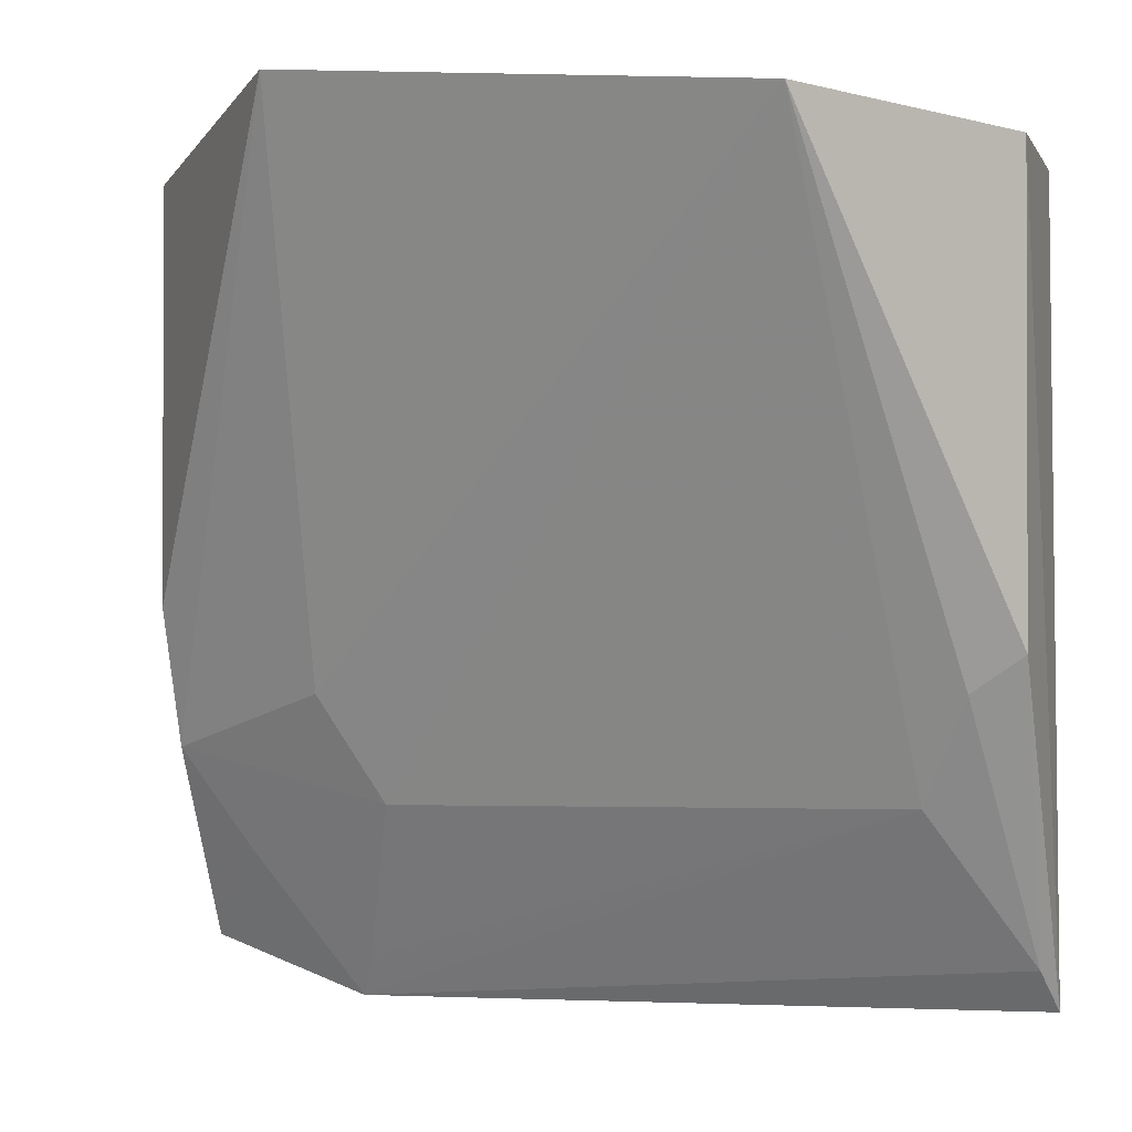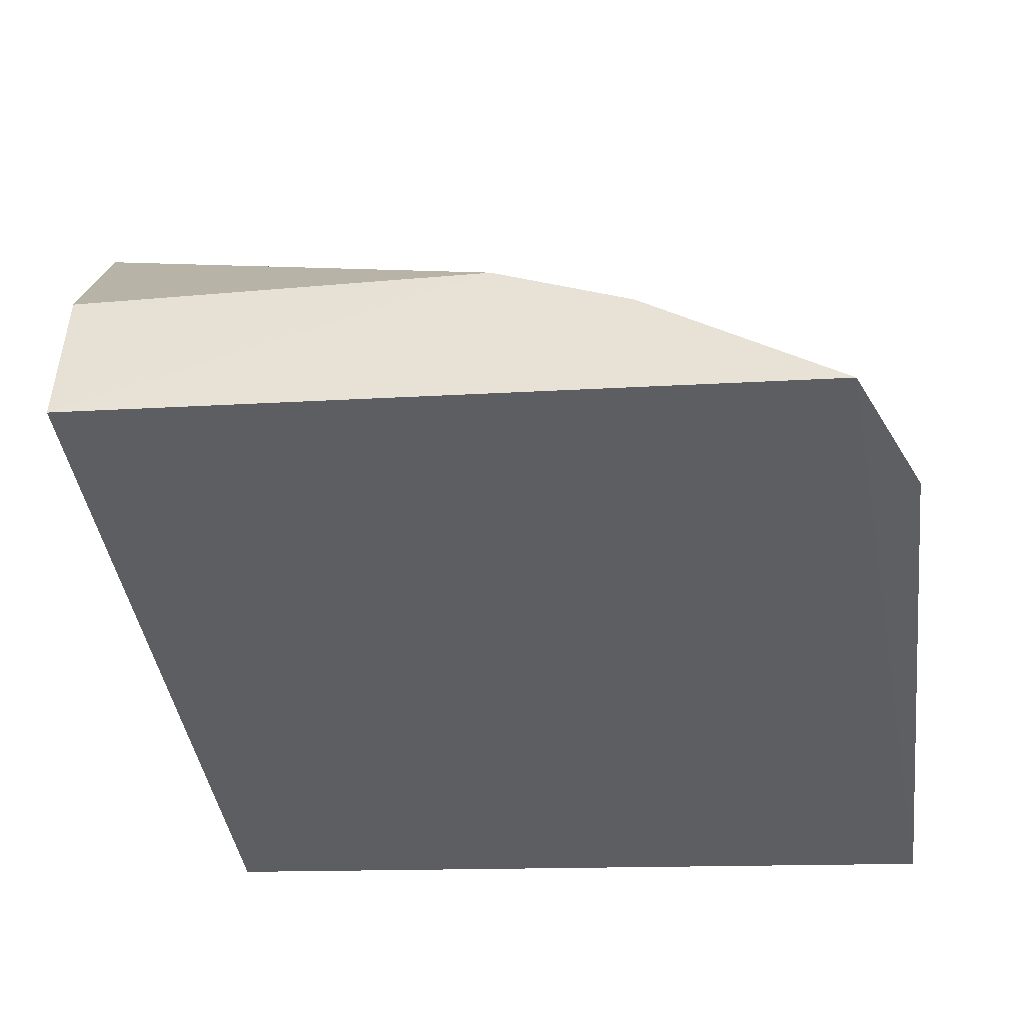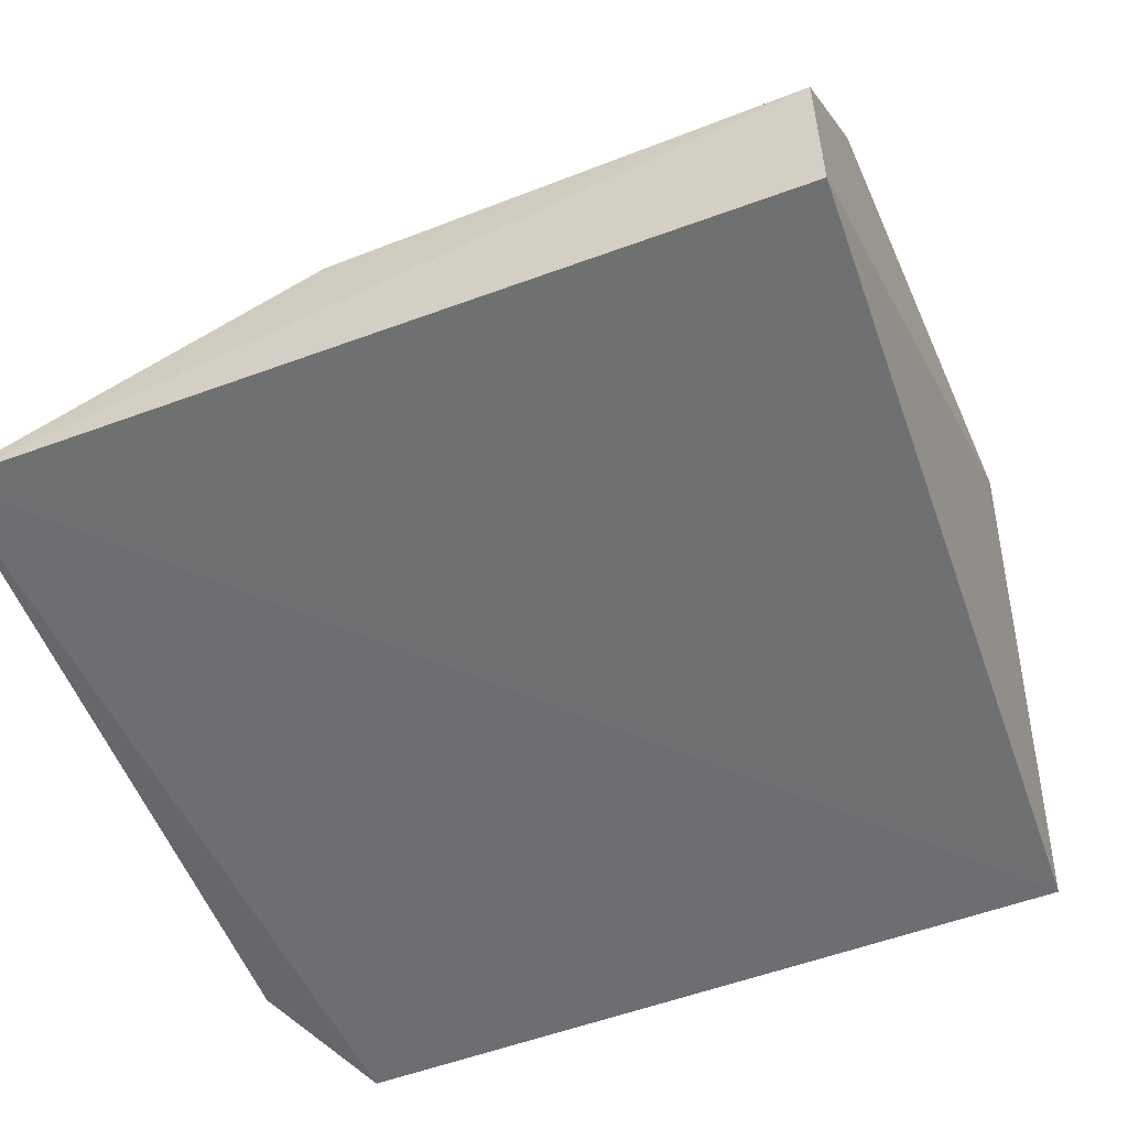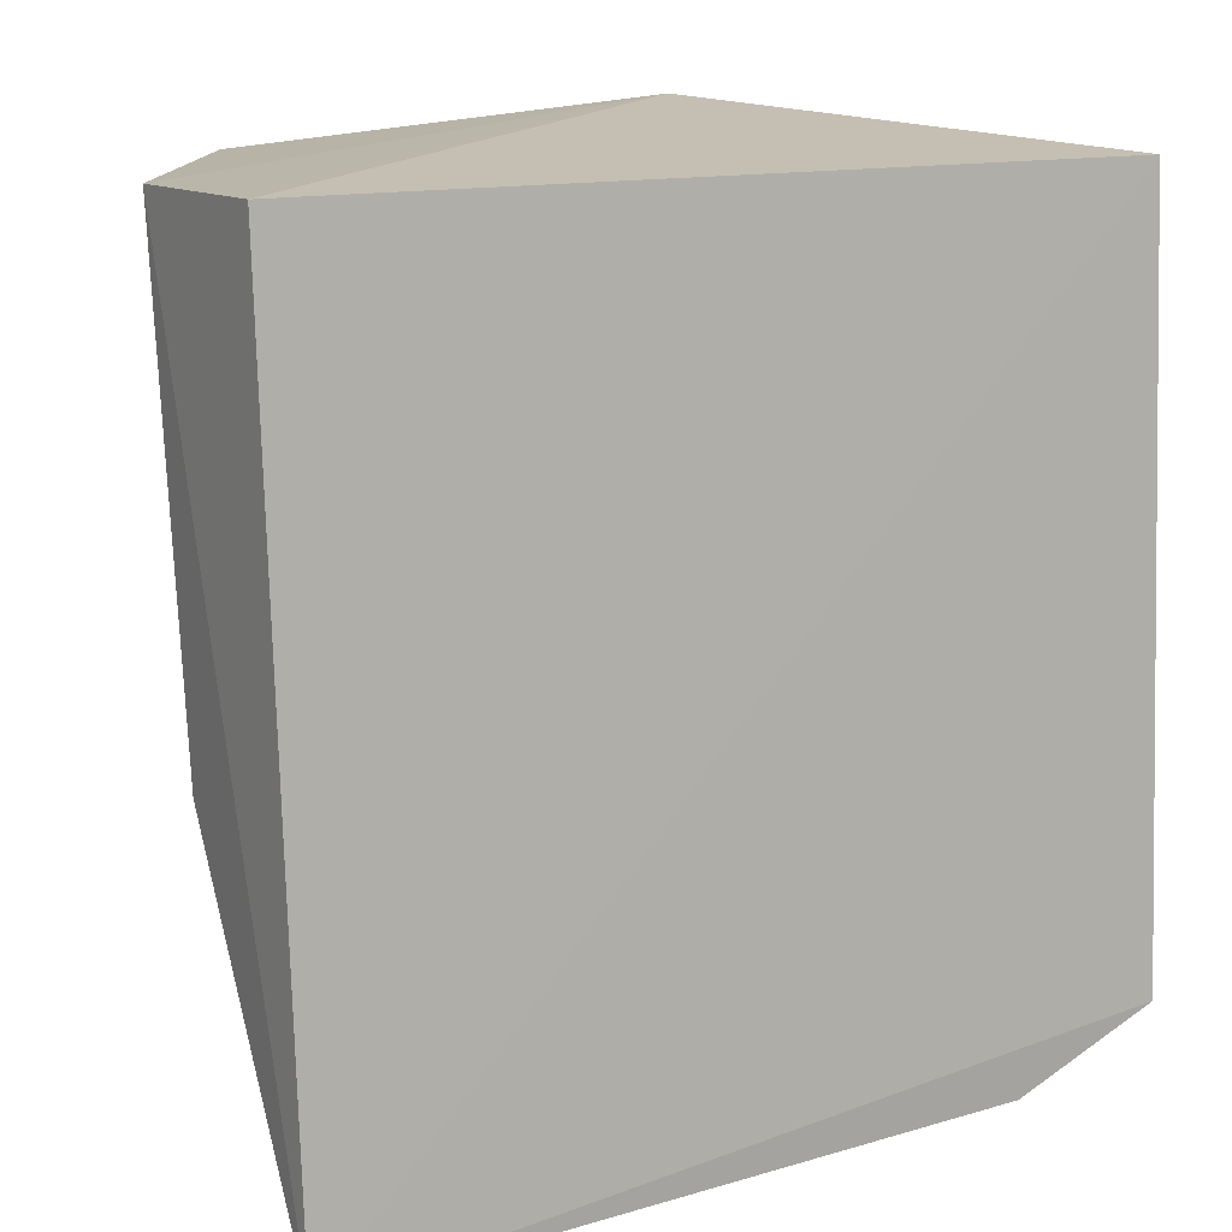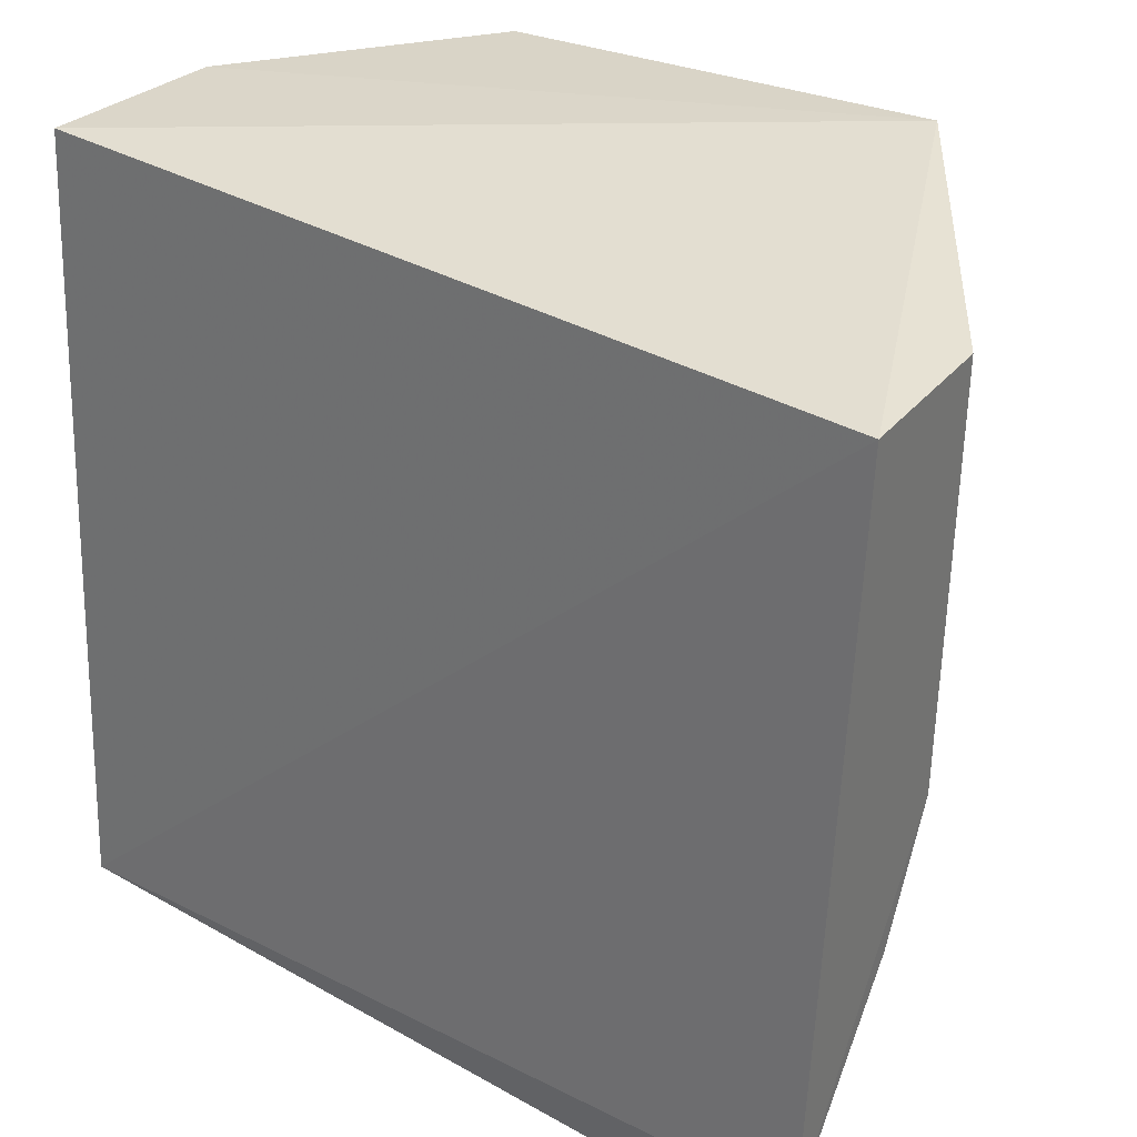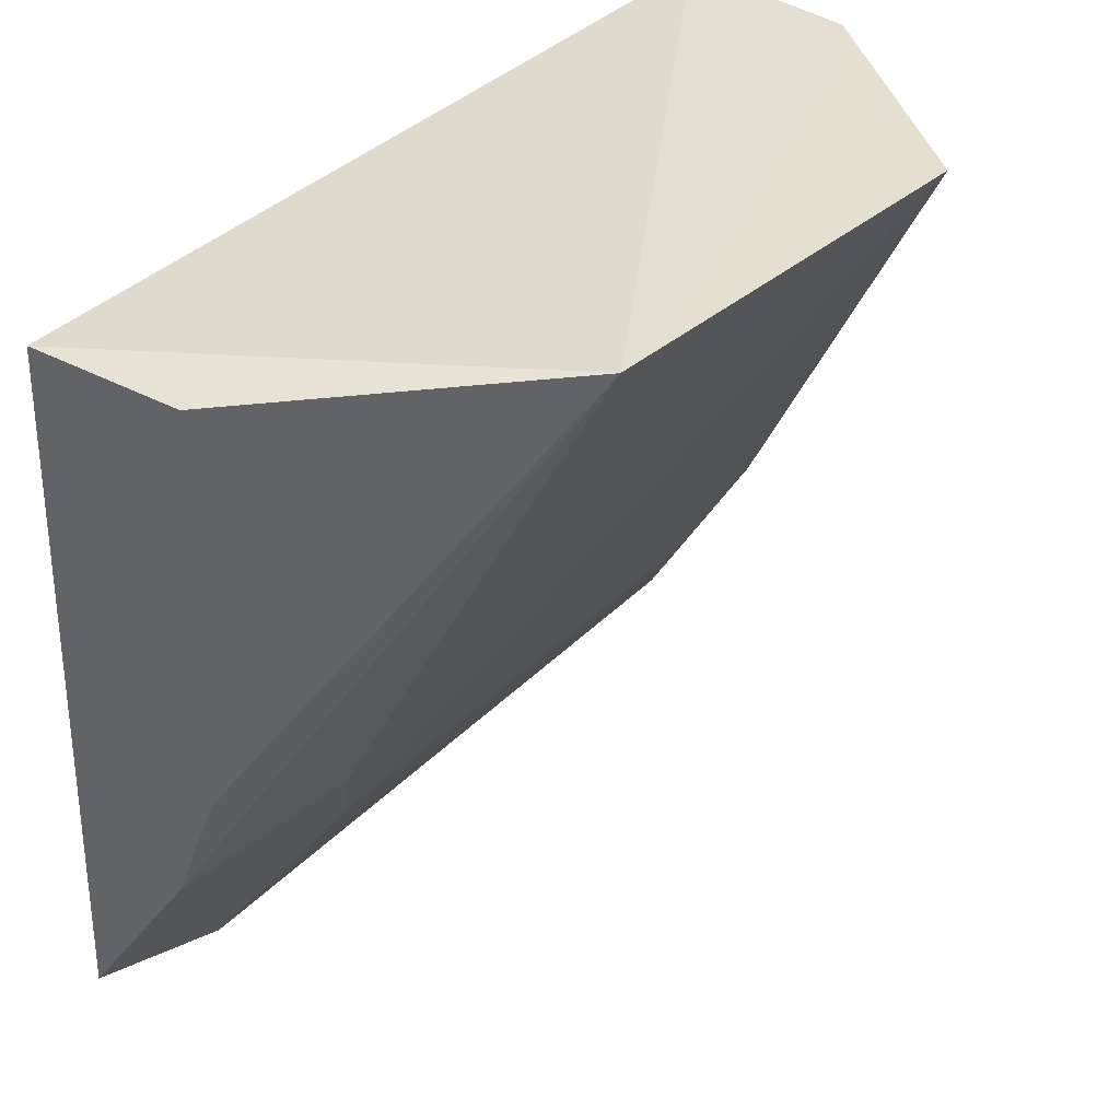
<metadata>
{"format":"obj","ext":"obj","renderer":"f3d","projection":"perspective","resolution":1024,"background":"white","views":[{"elev":-3.1,"azim":14.3,"up":"+Y"},{"elev":-39.0,"azim":-82.7,"up":"+Z"},{"elev":-53.4,"azim":109.6,"up":"+Z"},{"elev":12.7,"azim":146.0,"up":"+Y"},{"elev":33.3,"azim":-141.7,"up":"+Y"},{"elev":38.1,"azim":-50.9,"up":"+Y"}]}
</metadata>
<code>
v 0.008153 0.03256 0.109
v 0.01634 -0.003408 0.08848
v 0.01637 0.03233 0.09062
v -0.02182 0.03228 0.0905
v -0.02161 -0.000815 0.08881
v -0.01227 0.03408 0.1091
v 0.01608 0.03229 0.09874
v -0.0118 0.005364 0.09461
v -0.02125 0.01387 0.09688
v 0.01581 0.01164 0.09702
v -0.01468 -0.003423 0.08882
v -0.01418 0.01013 0.09702
v -0.02116 0.03222 0.09734
v 0.01127 0.005356 0.09461
v -0.02132 0.007831 0.09448
v 0.01343 0.01004 0.09697
v 0.01564 -0.001543 0.08993
v -0.01393 -0.001551 0.09006
v -0.01879 0.003205 0.09211
f 3 2 4
f 5 4 2
f 6 3 4
f 7 2 3
f 7 6 1
f 7 3 6
f 9 4 5
f 10 7 1
f 10 2 7
f 11 5 2
f 12 8 1
f 12 1 6
f 13 9 6
f 13 6 4
f 13 4 9
f 14 1 8
f 15 12 6
f 15 6 9
f 15 9 5
f 15 11 8
f 15 8 12
f 16 10 1
f 16 1 14
f 17 14 11
f 17 11 2
f 17 16 14
f 17 2 10
f 17 10 16
f 18 14 8
f 18 8 11
f 18 11 14
f 19 15 5
f 19 5 11
f 19 11 15

</code>
